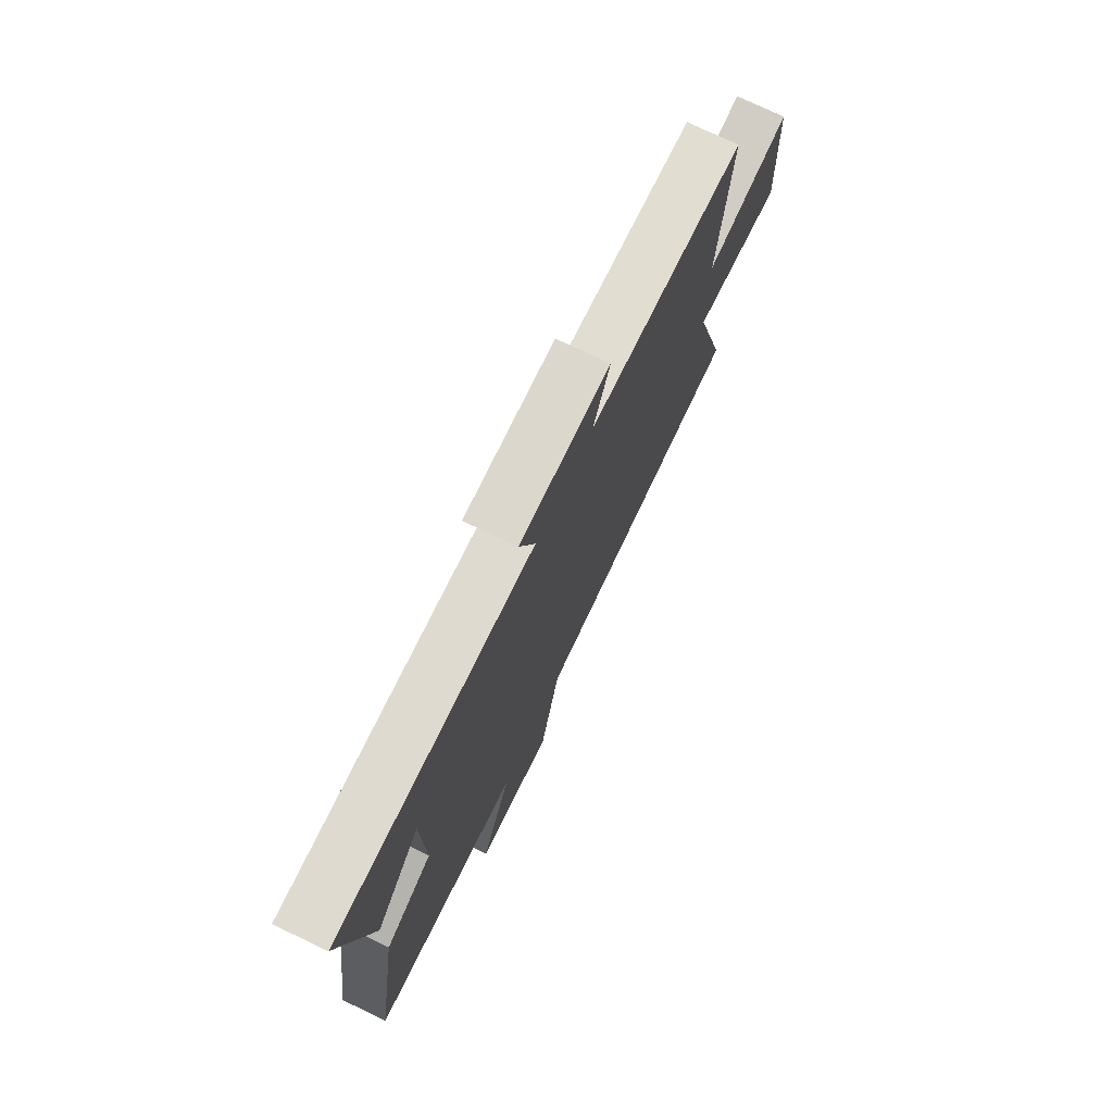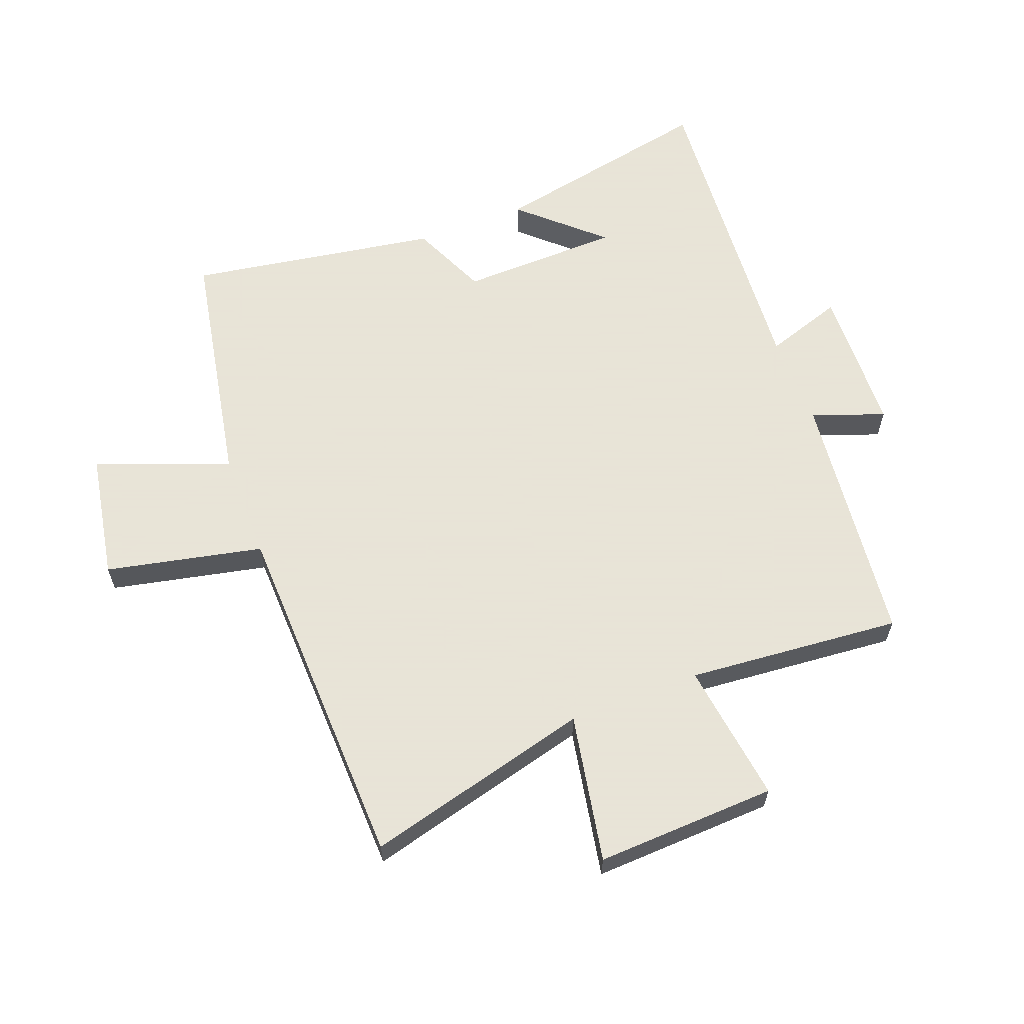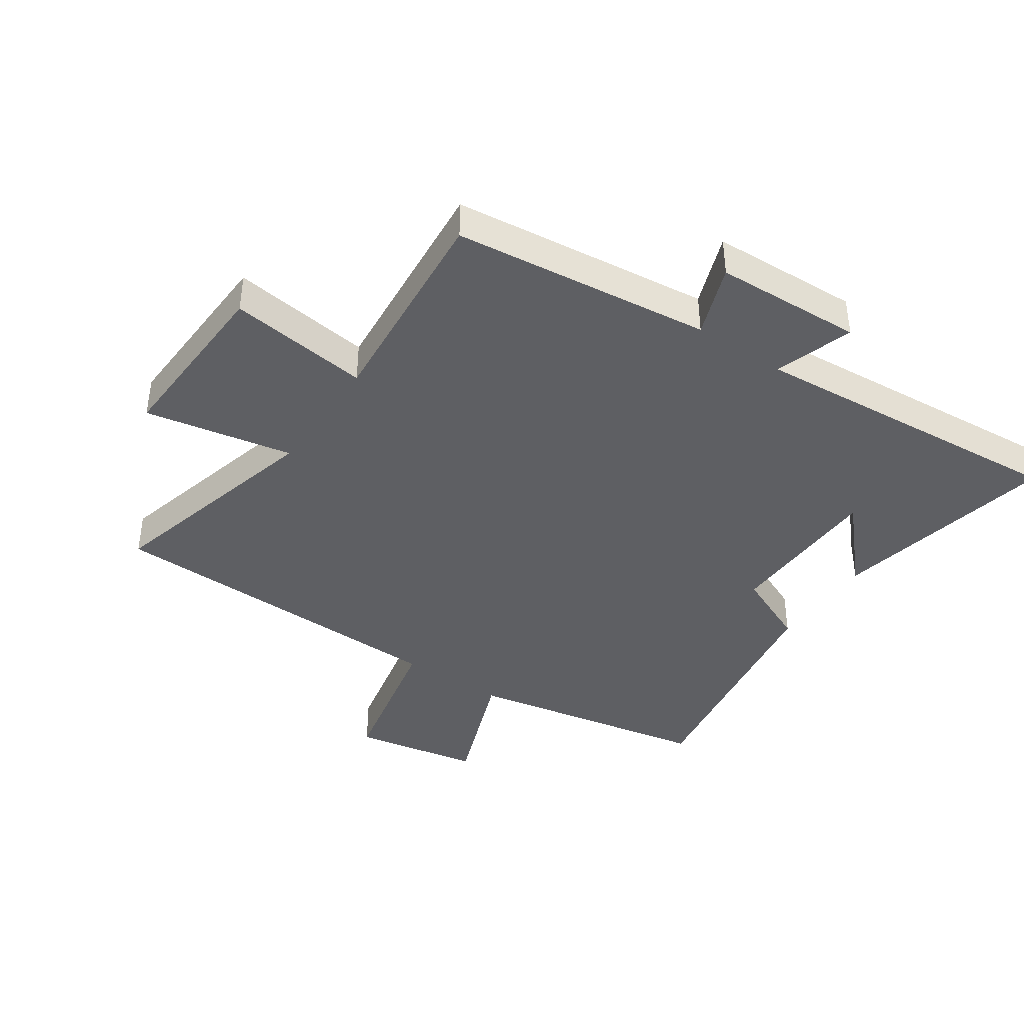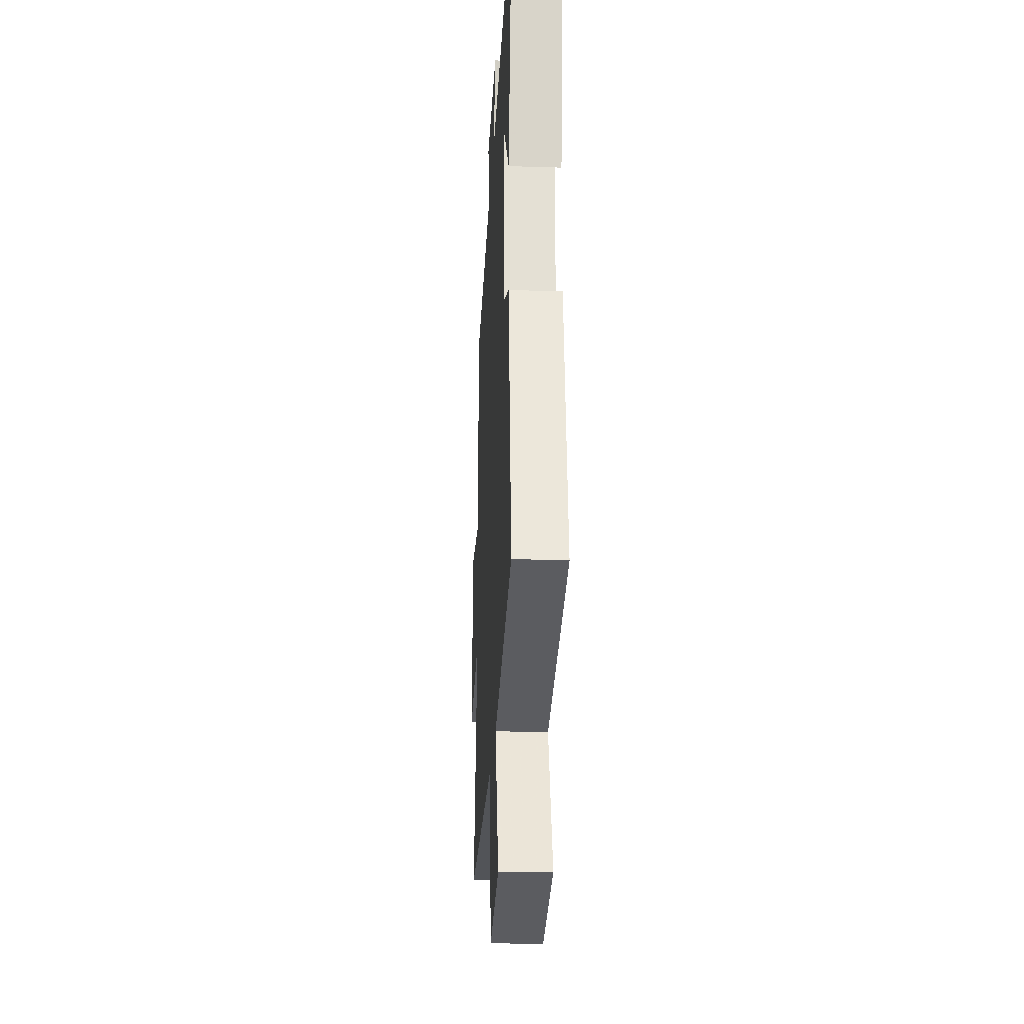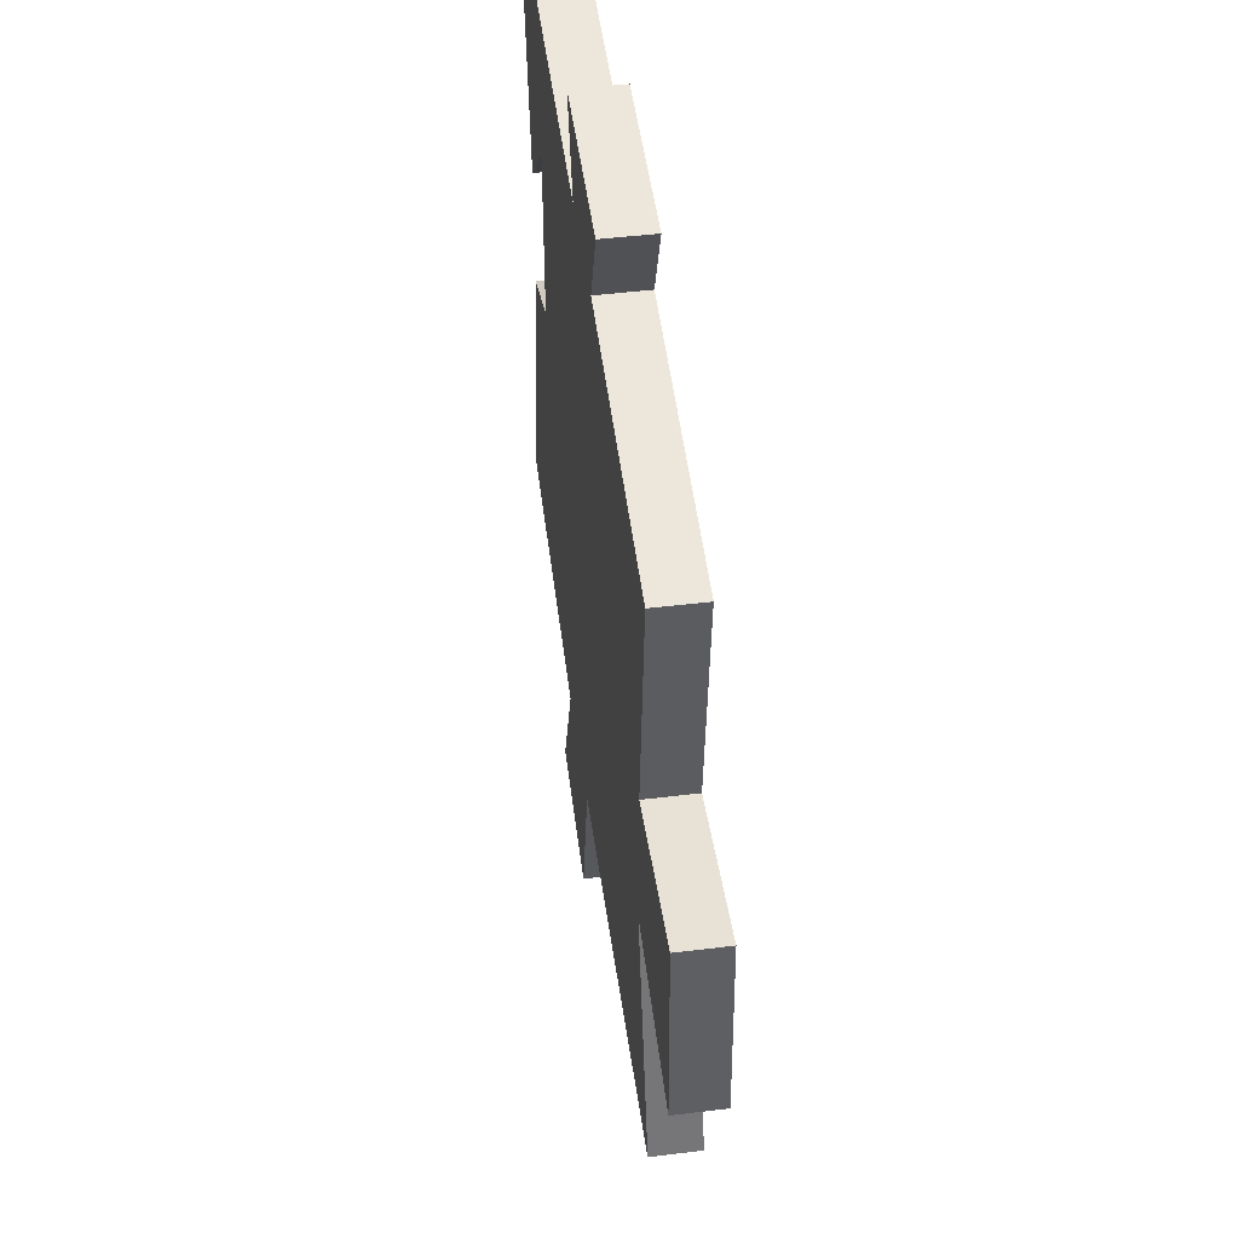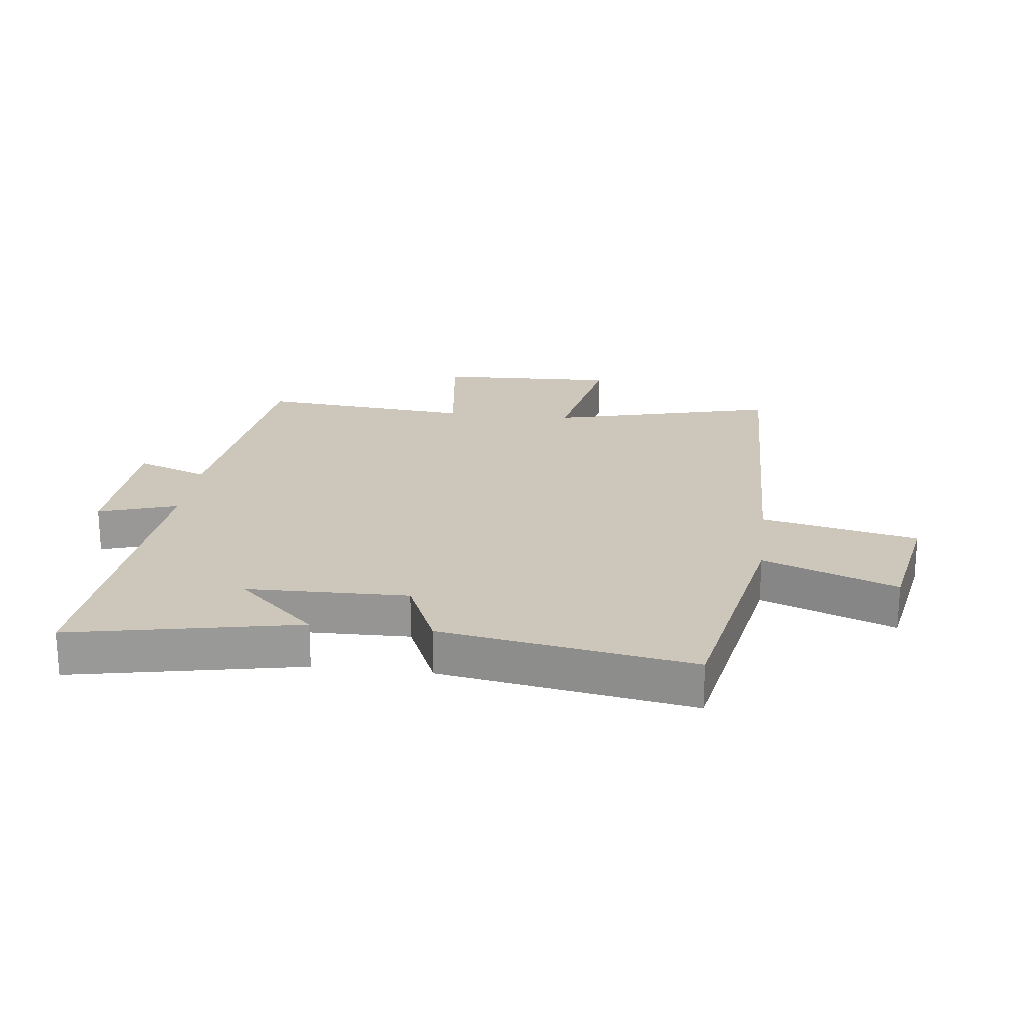
<metadata>
{"format":"obj","ext":"obj","renderer":"f3d","projection":"perspective","resolution":1024,"background":"white","views":[{"elev":75.3,"azim":115.5,"up":"+Z"},{"elev":61.4,"azim":-111.0,"up":"+Y"},{"elev":-40.6,"azim":-34.3,"up":"+Y"},{"elev":-24.6,"azim":87.0,"up":"+Z"},{"elev":48.1,"azim":-97.8,"up":"+Z"},{"elev":21.5,"azim":97.0,"up":"+Y"}]}
</metadata>
<code>
v 0.574 0.07 0.541
v 0.5 0.07 0.172
v 0.381 0.07 0.301
v 0.375 0.07 0.039
v 0.5 0.07 -0.016
v 0.567 0.07 -0.424
v 0.166 0.07 -0.5
v 0.249 0.07 -0.717
v 0.041 0.07 -0.755
v -0.014 0.07 -0.5
v -0.595 0.07 -0.484
v -0.5 0.07 -0.115
v -0.742 0.07 -0.161
v -0.73 0.07 0.133
v -0.5 0.07 0.103
v -0.531 0.07 0.452
v -0.11 0.07 0.5
v -0.154 0.07 0.618
v 0.088 0.07 0.628
v 0.046 0.07 0.5
v 0.574 0 0.541
v 0.5 0 0.172
v 0.381 0 0.301
v 0.375 0 0.039
v 0.5 0 -0.016
v 0.567 0 -0.424
v 0.166 0 -0.5
v 0.249 0 -0.717
v 0.041 0 -0.755
v -0.014 0 -0.5
v -0.595 0 -0.484
v -0.5 0 -0.115
v -0.742 0 -0.161
v -0.73 0 0.133
v -0.5 0 0.103
v -0.531 0 0.452
v -0.11 0 0.5
v -0.154 0 0.618
v 0.088 0 0.628
v 0.046 0 0.5
f 17 18 19 20
f 15 16 17 20
f 15 20 1
f 12 13 14 15
f 12 15 1
f 10 11 12
f 7 8 9 10
f 7 10 12
f 6 7 12
f 5 6 12
f 4 5 12
f 3 4 12
f 1 2 3
f 1 3 12
f 40 39 38 37
f 40 37 36 35
f 21 40 35
f 35 34 33 32
f 21 35 32
f 32 31 30
f 30 29 28 27
f 32 30 27
f 32 27 26
f 32 26 25
f 32 25 24
f 32 24 23
f 23 22 21
f 32 23 21
f 1 21 22 2
f 2 22 23 3
f 3 23 24 4
f 4 24 25 5
f 5 25 26 6
f 6 26 27 7
f 7 27 28 8
f 8 28 29 9
f 9 29 30 10
f 10 30 31 11
f 11 31 32 12
f 12 32 33 13
f 13 33 34 14
f 14 34 35 15
f 15 35 36 16
f 16 36 37 17
f 17 37 38 18
f 18 38 39 19
f 19 39 40 20
f 20 40 21 1

</code>
